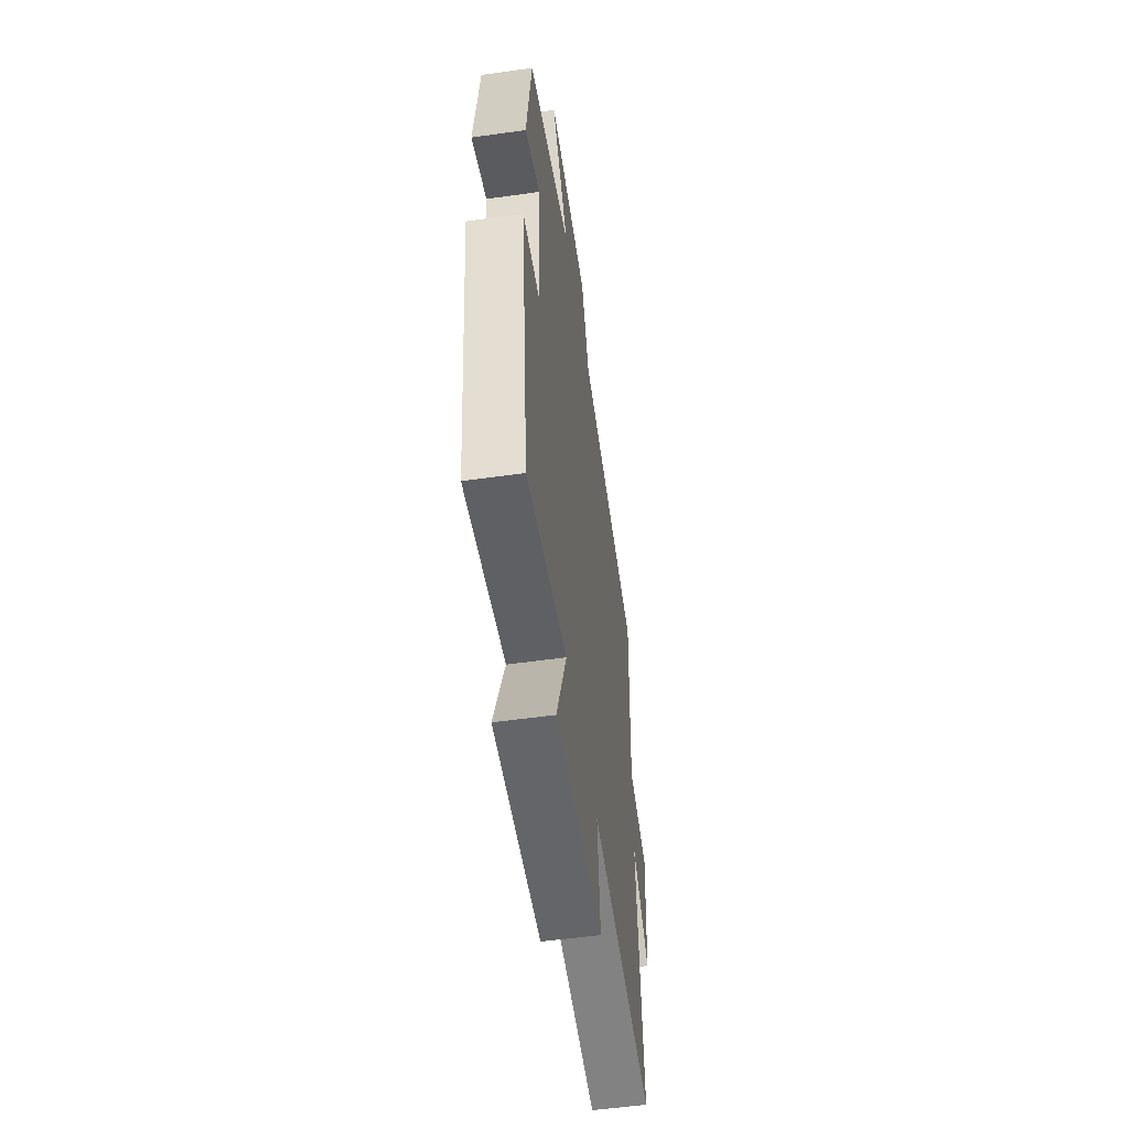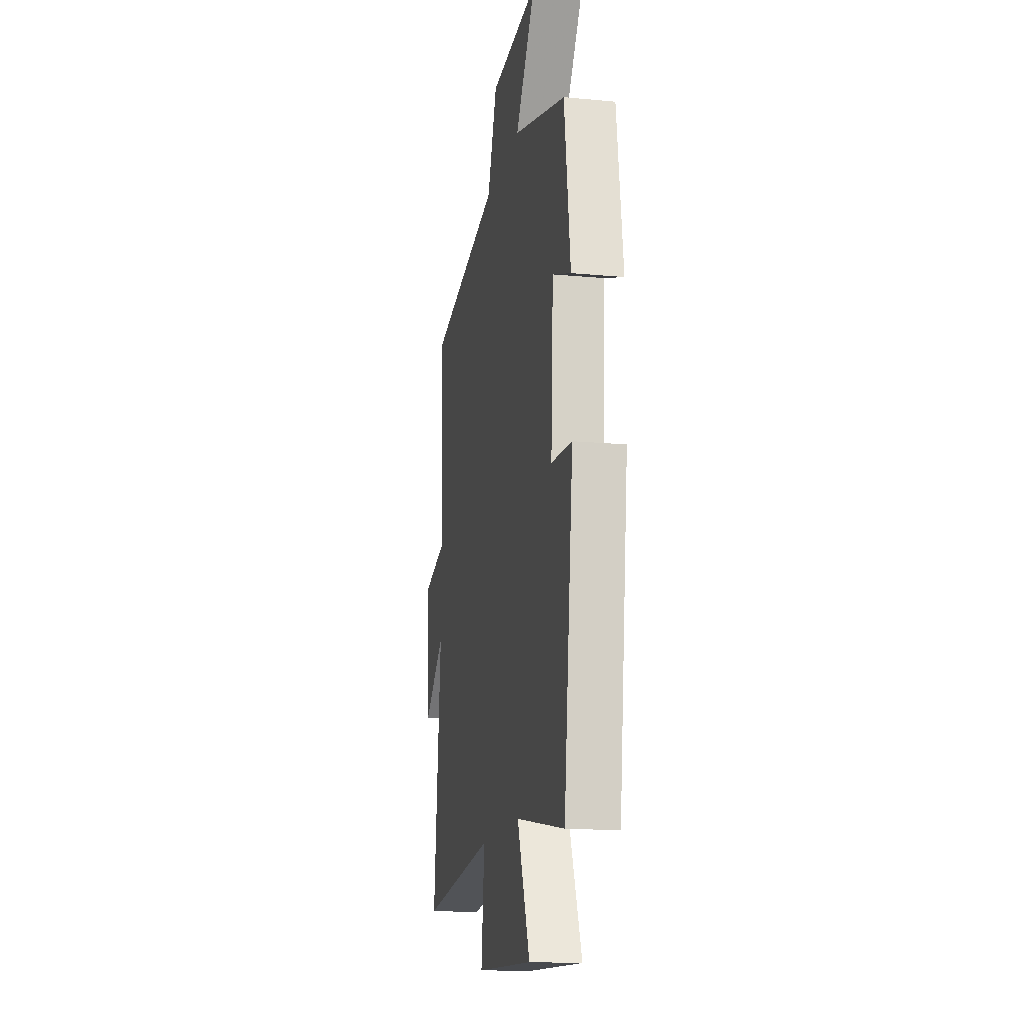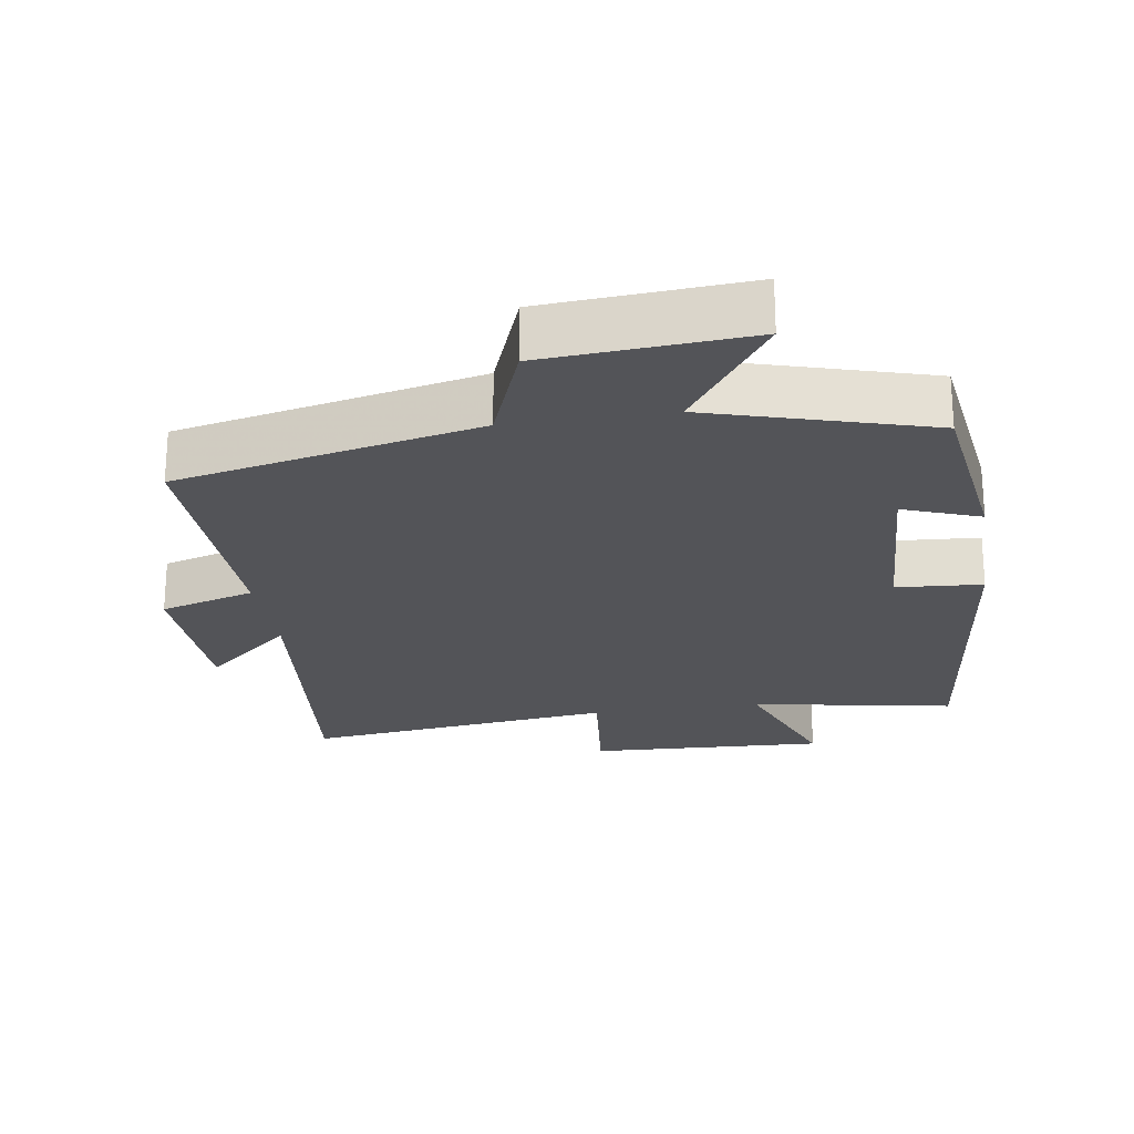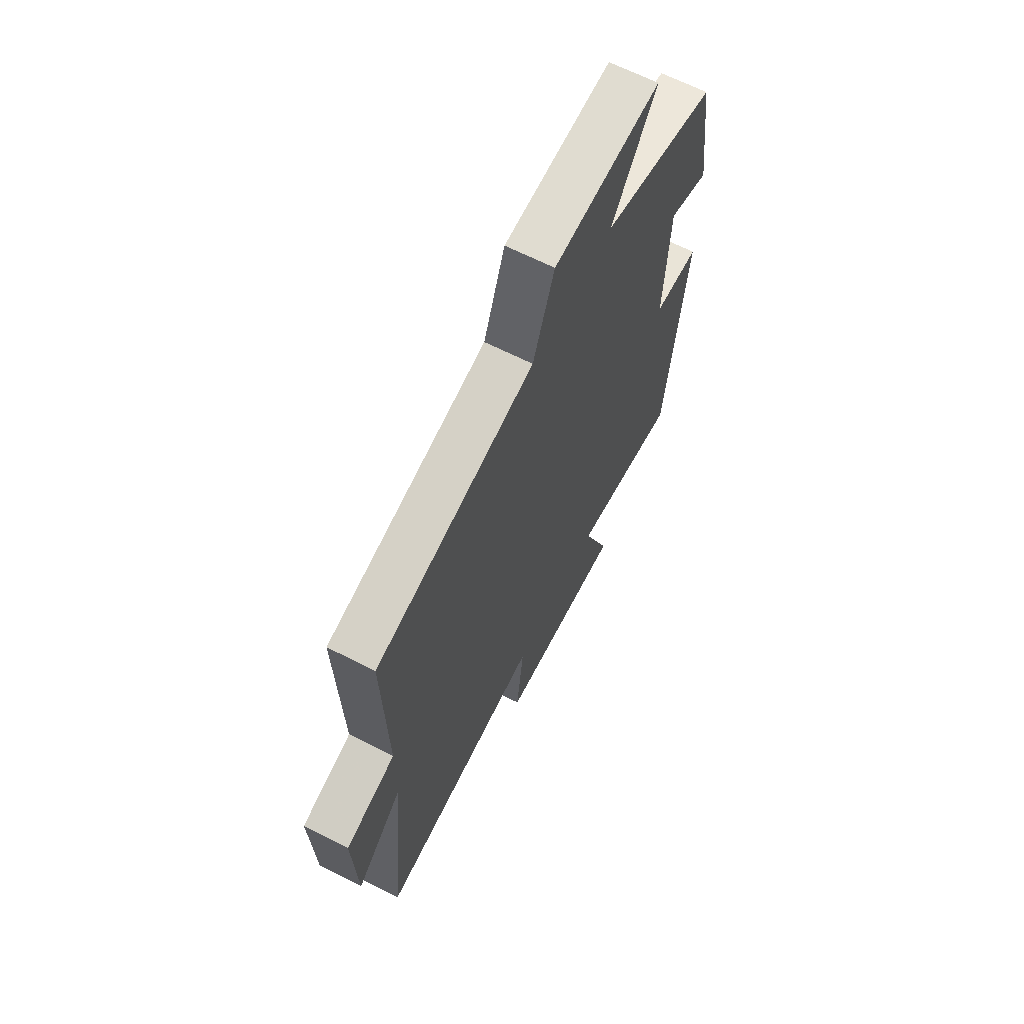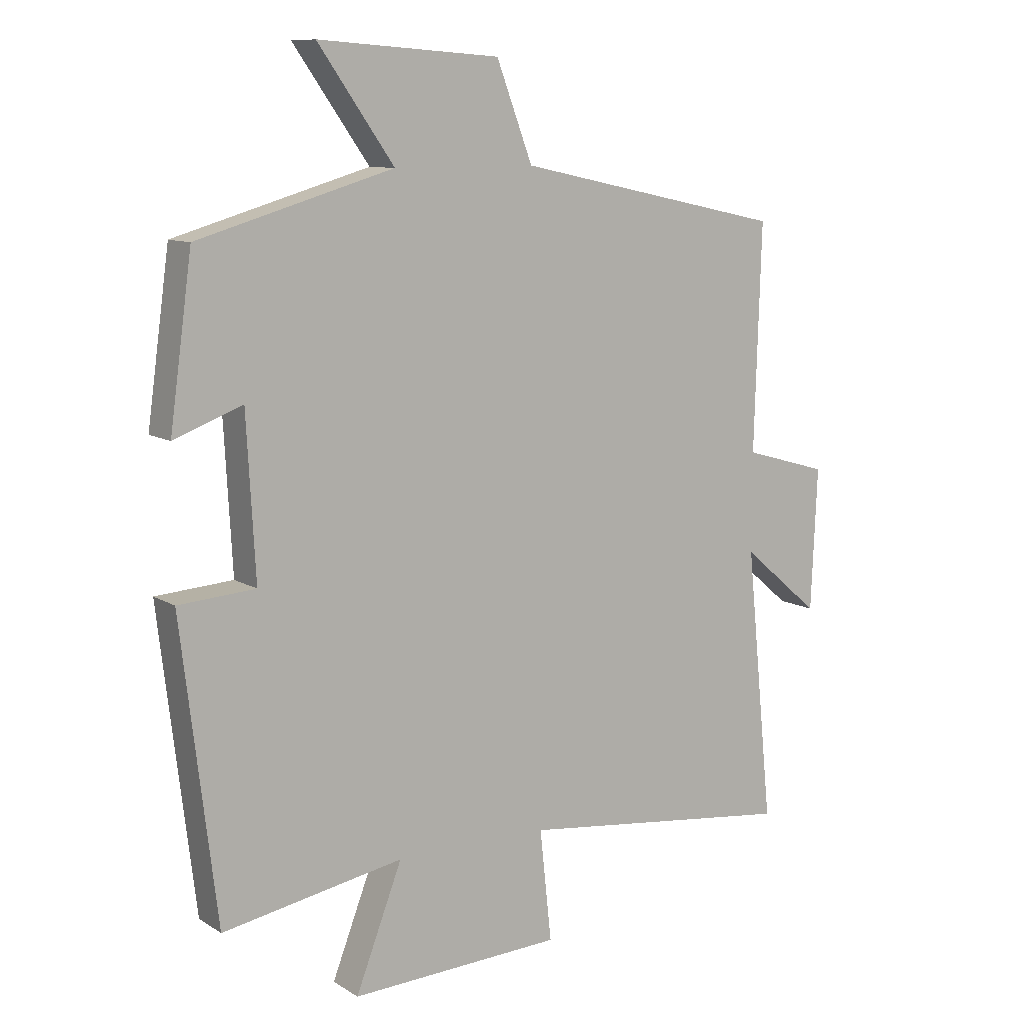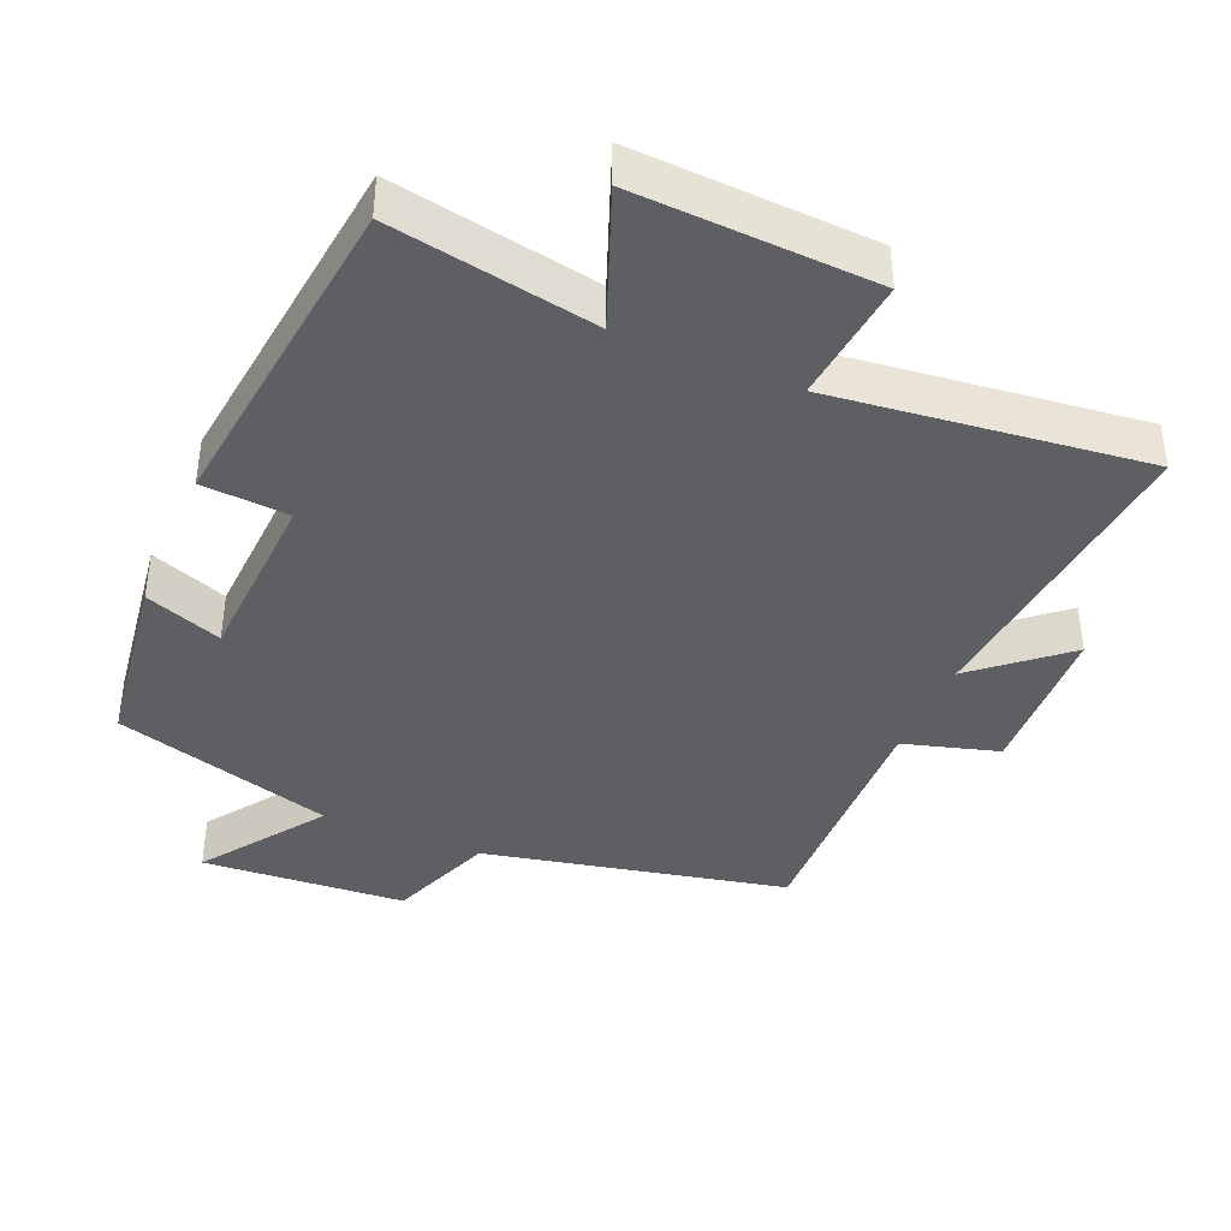
<metadata>
{"format":"obj","ext":"obj","renderer":"f3d","projection":"perspective","resolution":1024,"background":"white","views":[{"elev":-54.2,"azim":98.5,"up":"+Z"},{"elev":-15.7,"azim":78.9,"up":"+Z"},{"elev":-23.5,"azim":8.8,"up":"+Y"},{"elev":65.4,"azim":-62.9,"up":"+Z"},{"elev":10.1,"azim":146.4,"up":"+Z"},{"elev":-40.1,"azim":157.0,"up":"+Y"}]}
</metadata>
<code>
v 0.464 0.07 0.408
v 0.5 0.07 0.146
v 0.39 0.07 0.187
v 0.376 0.07 -0.069
v 0.5 0.07 -0.078
v 0.443 0.07 -0.553
v 0.151 0.07 -0.5
v 0.226 0.07 -0.695
v -0.116 0.07 -0.679
v -0.097 0.07 -0.5
v -0.544 0.07 -0.552
v -0.5 0.07 -0.113
v -0.626 0.07 -0.22
v -0.636 0.07 0.008
v -0.5 0.07 0.047
v -0.511 0.07 0.408
v -0.078 0.07 0.5
v -0.02 0.07 0.653
v 0.272 0.07 0.673
v 0.15 0.07 0.5
v 0.464 0 0.408
v 0.5 0 0.146
v 0.39 0 0.187
v 0.376 0 -0.069
v 0.5 0 -0.078
v 0.443 0 -0.553
v 0.151 0 -0.5
v 0.226 0 -0.695
v -0.116 0 -0.679
v -0.097 0 -0.5
v -0.544 0 -0.552
v -0.5 0 -0.113
v -0.626 0 -0.22
v -0.636 0 0.008
v -0.5 0 0.047
v -0.511 0 0.408
v -0.078 0 0.5
v -0.02 0 0.653
v 0.272 0 0.673
v 0.15 0 0.5
f 17 18 19 20
f 17 20 1
f 16 17 1
f 15 16 1
f 12 13 14 15
f 12 15 1
f 10 11 12 1
f 7 8 9 10
f 7 10 1
f 4 5 6 7
f 3 4 7
f 3 7 1
f 1 2 3
f 40 39 38 37
f 21 40 37
f 21 37 36
f 21 36 35
f 35 34 33 32
f 21 35 32
f 21 32 31 30
f 30 29 28 27
f 21 30 27
f 27 26 25 24
f 27 24 23
f 21 27 23
f 23 22 21
f 1 21 22 2
f 2 22 23 3
f 3 23 24 4
f 4 24 25 5
f 5 25 26 6
f 6 26 27 7
f 7 27 28 8
f 8 28 29 9
f 9 29 30 10
f 10 30 31 11
f 11 31 32 12
f 12 32 33 13
f 13 33 34 14
f 14 34 35 15
f 15 35 36 16
f 16 36 37 17
f 17 37 38 18
f 18 38 39 19
f 19 39 40 20
f 20 40 21 1

</code>
